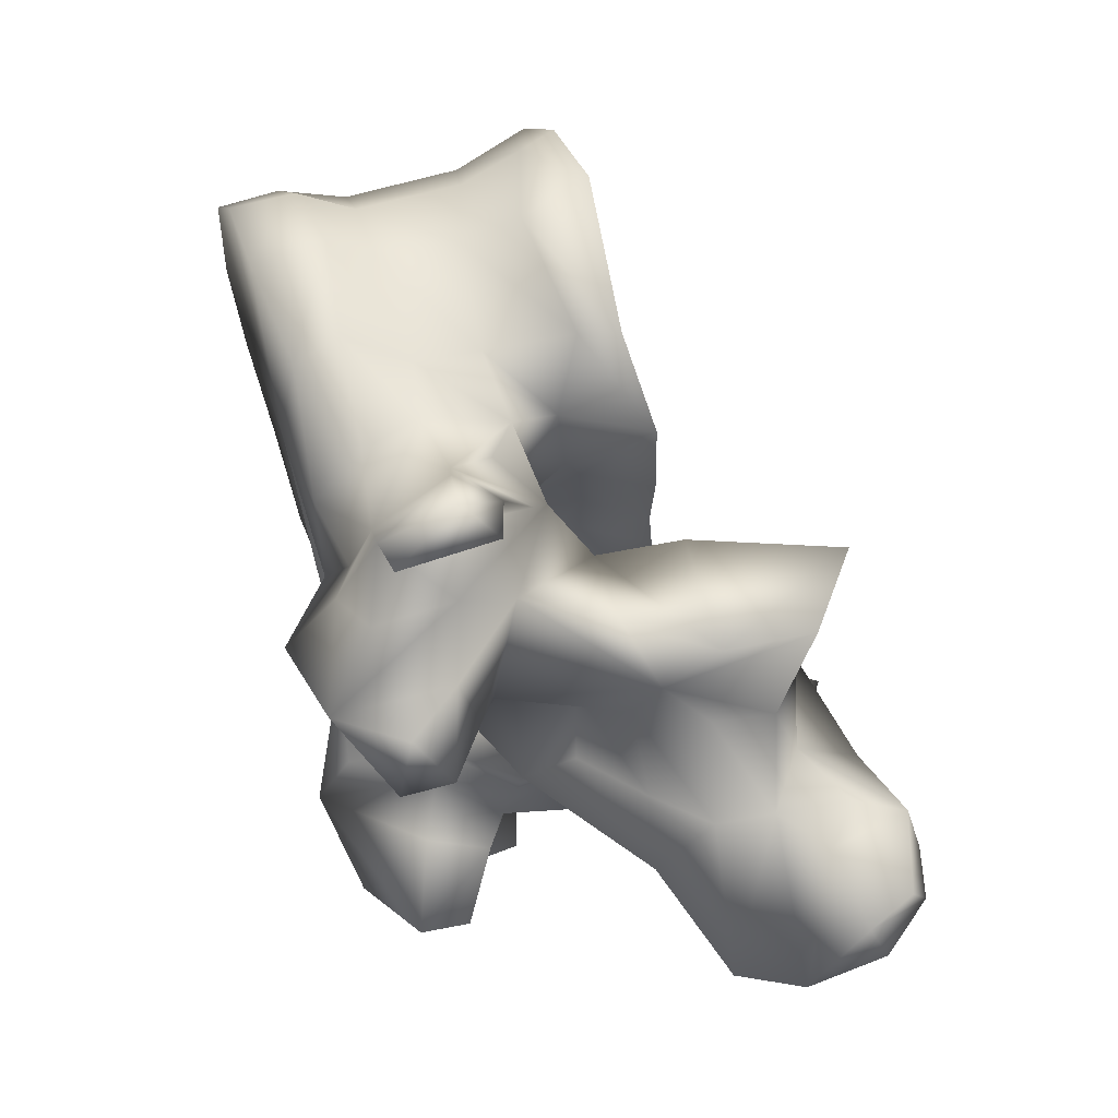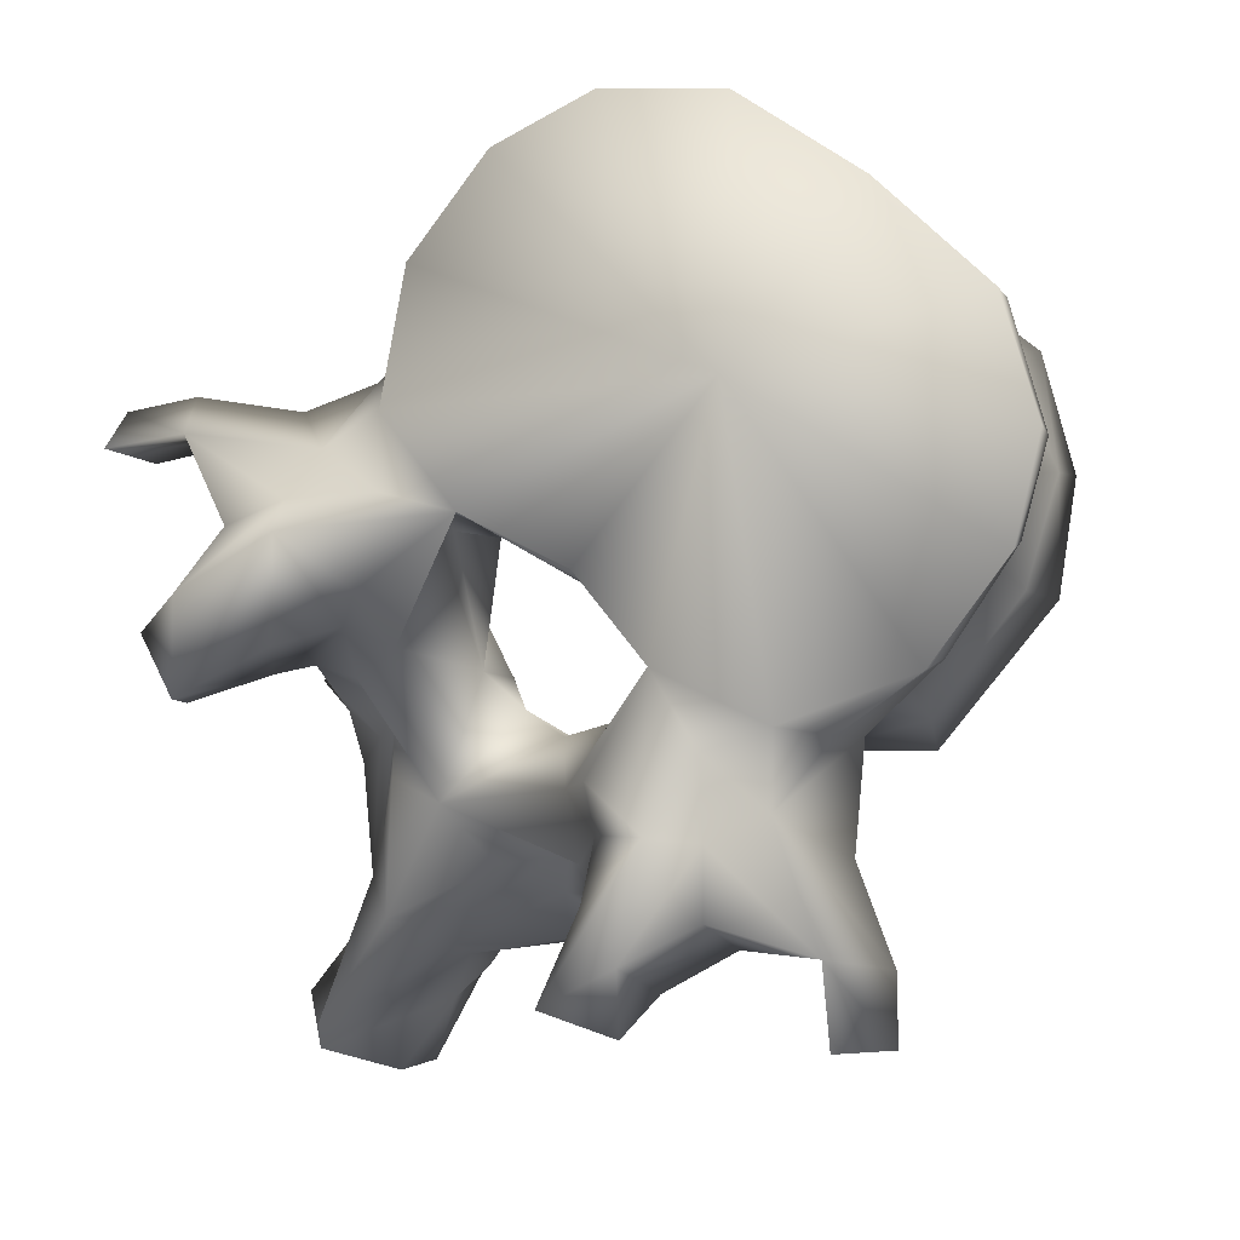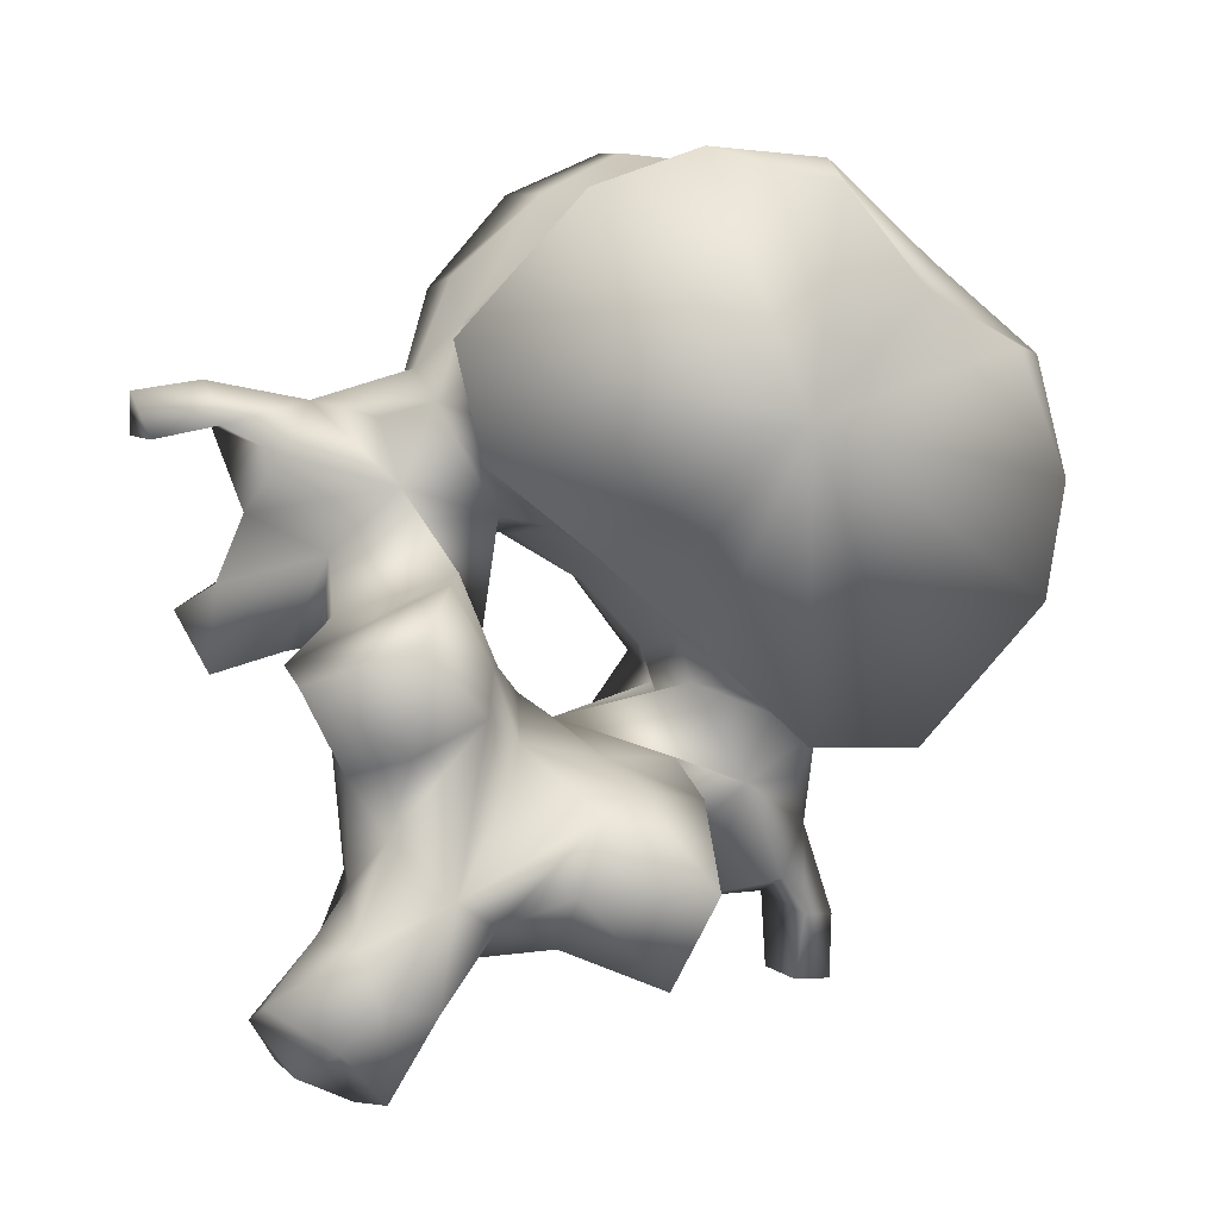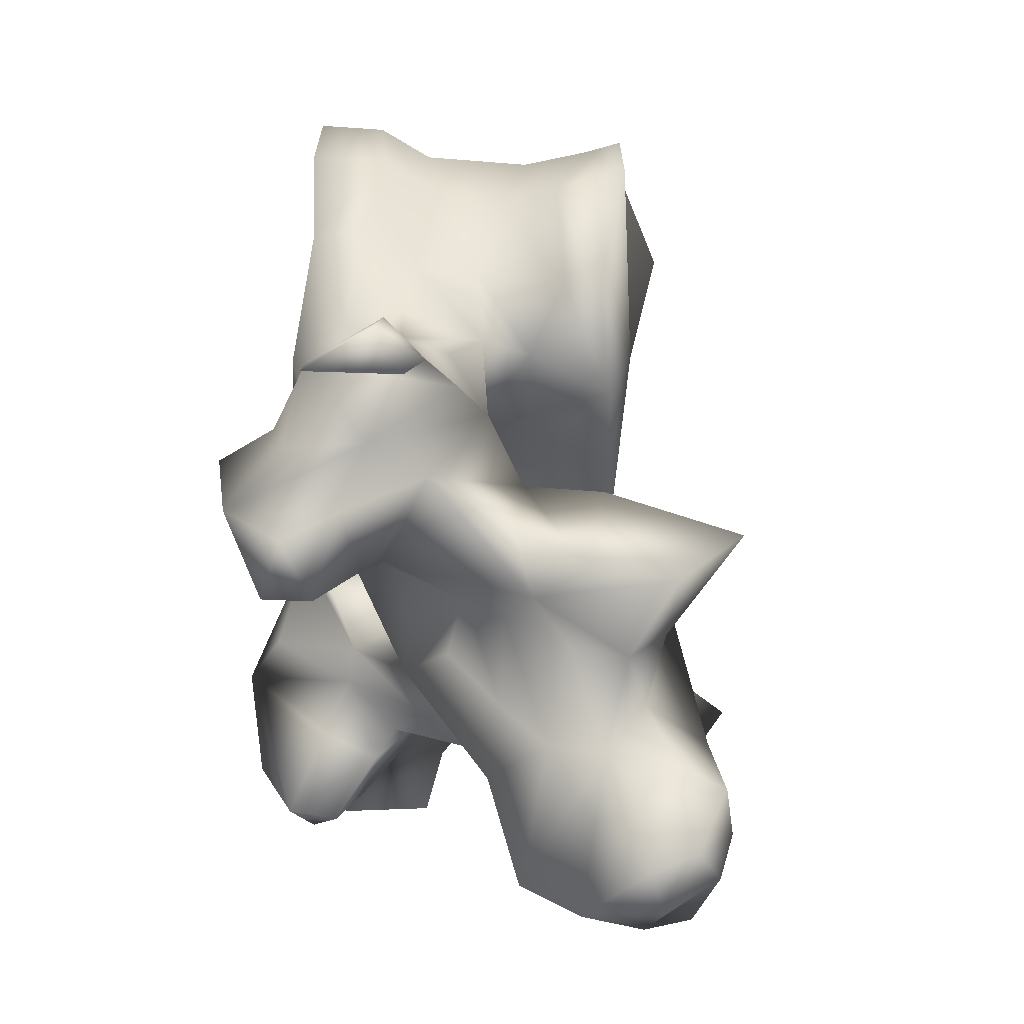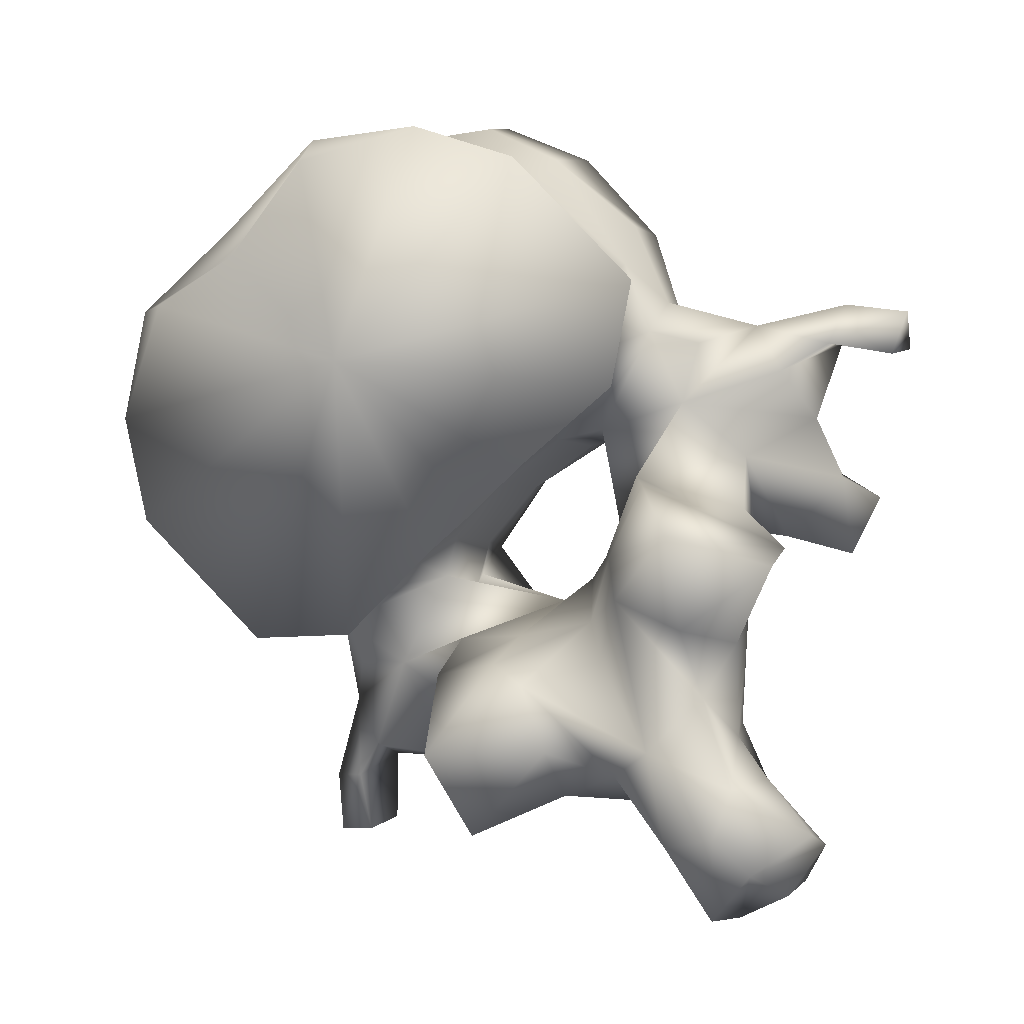
<metadata>
{"format":"obj","ext":"obj","renderer":"f3d","projection":"perspective","resolution":1024,"background":"white","views":[{"elev":65.3,"azim":-85.1,"up":"+Z"},{"elev":67.1,"azim":-48.8,"up":"+Y"},{"elev":-67.5,"azim":47.0,"up":"+Y"},{"elev":53.2,"azim":-65.1,"up":"+Z"},{"elev":-67.5,"azim":135.5,"up":"+Y"}]}
</metadata>
<code>
o lumbar2
v 0.001762 0.006343 -0
v 0.01478 0.01341 -0.008983
v 0.01383 0.009016 -0
v 0.01016 0.01178 -0.01838
v 0.003032 0.008366 -0.02296
v -0.01507 0.001624 -0
v -0.01485 0.001312 -0.005395
v -0.01532 0.001512 -0.01598
v -0.01071 0.004746 -0.0231
v 0.01478 0.01341 0.008983
v 0.01016 0.01178 0.01838
v 0.003032 0.008366 0.02296
v -0.01485 0.001312 0.005395
v -0.01532 0.001512 0.01598
v -0.01071 0.004746 0.0231
v 0.01504 0.01476 -0.01079
v 0.01469 0.01538 -0
v 0.01504 0.01476 0.01079
v 0.008364 0.01431 -0.01775
v -0.000149 0.01346 -0.02159
v -0.01401 0.007541 -0.005046
v -0.01392 0.007415 -0
v -0.01401 0.007541 0.005046
v -0.01465 0.009293 -0.01632
v -0.01037 0.008154 -0.02175
v -0.0155 0.008654 -0.009635
v 0.008364 0.01431 0.01775
v -0.000149 0.01346 0.02159
v -0.01037 0.008154 0.02175
v -0.01465 0.009293 0.01632
v -0.0155 0.008654 0.009635
v 0.01069 0.01996 -0.0105
v 0.01215 0.02009 -0
v 0.01069 0.01996 0.0105
v 0.004981 0.01885 -0.01731
v -0.001876 0.01805 -0.01963
v -0.0189 0.01352 -0.006481
v -0.01844 0.01378 -0
v -0.0189 0.01352 0.006481
v -0.01721 0.01261 -0.01946
v -0.01182 0.01541 -0.02058
v -0.02094 0.01328 -0.009942
v 0.004981 0.01885 0.01731
v -0.001876 0.01805 0.01963
v -0.01182 0.01541 0.02058
v -0.01721 0.01261 0.01946
v -0.02094 0.01328 0.009942
v 0.007493 0.02894 -0.01013
v 0.008412 0.03076 -0
v 0.007493 0.02894 0.01013
v 0.001581 0.02685 -0.01797
v -0.003261 0.02476 -0.01972
v -0.02313 0.01928 -0.006696
v -0.02523 0.01885 -0.01039
v -0.02246 0.01972 -0
v -0.02313 0.01928 0.006696
v -0.02523 0.01885 0.01039
v -0.01832 0.01947 -0.02113
v -0.01328 0.02057 -0.02072
v -0.02134 0.01368 -0.0215
v -0.02299 0.009386 -0.01753
v -0.02461 0.01634 -0.02572
v -0.02987 0.01204 -0.003789
v 0.001581 0.02685 0.01797
v -0.003261 0.02476 0.01972
v -0.01328 0.02057 0.02072
v -0.01832 0.01947 0.02113
v -0.02299 0.009386 0.01753
v -0.02134 0.01368 0.0215
v -0.02461 0.01634 0.02572
v -0.02987 0.01204 0.003789
v 0.006938 0.0345 -0.01121
v 0.007376 0.0352 -0
v 0.006938 0.0345 0.01121
v 0.002008 0.03173 -0.01903
v -0.003777 0.02839 -0.02181
v -0.02647 0.0267 -0.008549
v -0.02654 0.02454 -0.01116
v -0.02449 0.02647 -0
v -0.02647 0.0267 0.008549
v -0.02654 0.02454 0.01116
v -0.021 0.02364 -0.02042
v -0.0128 0.02611 -0.02287
v -0.02764 0.02211 -0.02047
v -0.03107 0.01094 -0.01763
v -0.03427 0.01481 -0.02374
v -0.02713 0.009978 -0.0254
v -0.02388 0.005642 -0.01079
v -0.0289 0.01192 -0.02972
v -0.0286 0.01564 -0.03269
v -0.02557 0.000252 -0.005221
v -0.02962 0.01041 -0
v -0.0388 0.01004 -0
v -0.0341 0.01765 -0.007892
v 0.002008 0.03173 0.01903
v -0.003777 0.02839 0.02181
v -0.0128 0.02611 0.02287
v -0.021 0.02364 0.02042
v -0.02764 0.02211 0.02047
v -0.03427 0.01481 0.02374
v -0.03107 0.01094 0.01763
v -0.02713 0.009978 0.0254
v -0.02388 0.005642 0.01079
v -0.0286 0.01564 0.03269
v -0.0289 0.01192 0.02972
v -0.02557 0.000252 0.005221
v -0.0341 0.01765 0.007892
v 0.004784 0.0392 -0.01142
v 0.0055 0.03982 -0
v 0.004784 0.0392 0.01142
v -3.9e-05 0.03673 -0.01929
v -0.006916 0.0338 -0.02286
v -0.01555 0.0293 -0.02301
v -0.02806 0.02415 -0.01445
v -0.03602 0.02796 -0.01641
v -0.03488 0.02515 -0.0103
v -0.009497 0.03315 -0
v -0.02442 0.02705 -0.01755
v -0.03602 0.02796 0.01641
v -0.02806 0.02415 0.01445
v -0.03488 0.02515 0.0103
v -0.02442 0.02705 0.01755
v -0.03271 0.02062 -0.02917
v -0.03279 0.02433 -0.01887
v -0.03165 0.00294 -0.01588
v -0.03546 -0.00045 -0.01297
v -0.03998 0.01437 -0.02165
v -0.04003 0.01283 -0.01454
v -0.03739 0.01219 -0.013
v -0.04268 0.02356 -0.01998
v -0.03612 0.02116 -0.02184
v -0.02261 -0.0013 -0.0123
v -0.03395 -0.004697 -0.0175
v -0.03337 0.01151 -0.03298
v -0.03251 0.01449 -0.03617
v -0.03676 0.01868 -0.03344
v -0.02399 -0.005268 -0.006855
v -0.02896 0.000134 -0
v -0.03866 0.005837 -0.005062
v -0.04549 -0.00103 0
v -0.03448 0.006225 -0.008498
v -0.03589 0.01085 -0.01066
v -0.03866 0.005837 0.005062
v -0.03448 0.006225 0.008498
v -0.03589 0.01085 0.01066
v -0.03534 0.01779 -0.01163
v -3.9e-05 0.03673 0.01929
v -0.006916 0.0338 0.02286
v -0.01555 0.0293 0.02301
v -0.03271 0.02062 0.02917
v -0.03279 0.02433 0.01887
v -0.04268 0.02356 0.01998
v -0.03998 0.01437 0.02165
v -0.03612 0.02116 0.02184
v -0.03546 -0.00045 0.01297
v -0.03165 0.00294 0.01588
v -0.04003 0.01283 0.01454
v -0.03739 0.01219 0.013
v -0.02261 -0.0013 0.0123
v -0.03395 -0.004697 0.0175
v -0.03251 0.01449 0.03617
v -0.03337 0.01151 0.03298
v -0.03676 0.01868 0.03344
v -0.02399 -0.005268 0.006855
v -0.03534 0.01779 0.01163
v -0.04715 0.01803 -0.01674
v -0.03982 0.01819 -0.01428
v -0.04715 0.01803 0.01674
v -0.03982 0.01819 0.01428
v -0.0356 -0.009248 -0.009958
v -0.0369 -0.004387 -0.01052
v -0.03171 -0.01168 -0.01725
v -0.036 0.001804 -0.009067
v -0.04486 0.01718 -0.02215
v -0.04587 0.01404 -0.0172
v -0.02284 -0.01395 -0.01367
v -0.02584 -0.008717 -0.005445
v -0.02981 -0.006412 0
v -0.02584 -0.008717 0.005445
v -0.04105 -0.000144 -0.004274
v -0.04285 -0.005343 -0.00416
v -0.05352 -0.007652 0
v -0.04105 -0.000144 0.004274
v -0.04285 -0.005343 0.00416
v -0.036 0.001804 0.009067
v -0.04486 0.01718 0.02215
v -0.04587 0.01404 0.0172
v -0.0369 -0.004387 0.01052
v -0.0356 -0.009248 0.009958
v -0.03171 -0.01168 0.01725
v -0.02284 -0.01395 0.01367
v -0.04162 -0.009964 -0.004343
v -0.03092 -0.01067 -0.007826
v -0.03639 -0.01126 -0.005095
v -0.03462 -0.01642 0
v -0.03092 -0.01067 0.007826
v -0.03639 -0.01126 0.005095
v -0.05397 -0.01333 0
v -0.04162 -0.009964 0.004343
v -0.04413 -0.01454 -0.004733
v -0.04022 -0.01572 -0.004749
v -0.04026 -0.02021 -0.003687
v -0.04182 -0.02158 0
v -0.04026 -0.02021 0.003687
v -0.04022 -0.01572 0.004749
v -0.05053 -0.0176 -0.004792
v -0.05092 -0.01945 0
v -0.05053 -0.0176 0.004792
v -0.04413 -0.01454 0.004733
v -0.04763 -0.02065 -0.005584
v -0.04604 -0.02223 0
v -0.04763 -0.02065 0.005584
f 1 2 3
f 1 4 2
f 1 5 4
f 1 6 7
f 7 8 1
f 1 8 9
f 9 5 1
f 3 10 1
f 10 11 1
f 11 12 1
f 13 6 1
f 1 14 13
f 15 14 1
f 1 12 15
f 3 2 16
f 16 2 4
f 17 3 16
f 18 10 3
f 18 3 17
f 19 16 4
f 19 4 5
f 20 19 5
f 20 5 9
f 21 7 6
f 22 21 6
f 6 13 23
f 6 23 22
f 7 21 8
f 8 24 25
f 9 8 25
f 26 24 8
f 21 26 8
f 25 20 9
f 11 10 18
f 11 18 27
f 12 11 27
f 12 27 28
f 15 12 28
f 14 23 13
f 29 30 14
f 29 14 15
f 14 30 31
f 14 31 23
f 15 28 29
f 16 32 33
f 17 16 33
f 32 16 19
f 33 18 17
f 33 34 18
f 27 18 34
f 35 32 19
f 35 19 20
f 36 35 20
f 36 20 25
f 21 22 37
f 26 21 37
f 38 37 22
f 22 39 38
f 39 22 23
f 39 23 31
f 24 40 41
f 25 24 41
f 42 24 26
f 42 40 24
f 41 36 25
f 42 26 37
f 27 34 43
f 28 27 43
f 28 43 44
f 29 28 44
f 29 44 45
f 45 30 29
f 45 46 30
f 31 30 47
f 30 46 47
f 39 31 47
f 32 48 49
f 33 32 49
f 48 32 35
f 49 34 33
f 49 50 34
f 43 34 50
f 51 48 35
f 51 35 36
f 52 51 36
f 52 36 41
f 53 37 38
f 53 54 37
f 54 42 37
f 55 53 38
f 38 39 56
f 38 56 55
f 39 57 56
f 39 47 57
f 40 58 59
f 41 40 59
f 60 40 61
f 40 60 62
f 58 40 62
f 42 61 40
f 59 52 41
f 42 63 61
f 63 42 54
f 43 50 64
f 44 43 64
f 44 64 65
f 45 44 65
f 45 65 66
f 66 46 45
f 66 67 46
f 68 46 69
f 70 69 46
f 70 46 67
f 46 68 47
f 68 71 47
f 57 47 71
f 48 72 73
f 49 48 73
f 72 48 51
f 73 50 49
f 73 74 50
f 64 50 74
f 75 72 51
f 75 51 52
f 76 75 52
f 76 52 59
f 77 53 55
f 78 54 53
f 77 78 53
f 54 78 63
f 79 77 55
f 55 56 80
f 55 80 79
f 56 57 81
f 56 81 80
f 71 81 57
f 58 82 83
f 59 58 83
f 58 62 84
f 82 58 84
f 83 76 59
f 62 60 61
f 61 85 86
f 87 61 86
f 87 62 61
f 88 85 61
f 63 88 61
f 89 90 62
f 87 89 62
f 62 90 84
f 91 63 92
f 93 92 63
f 94 93 63
f 63 91 88
f 78 94 63
f 64 74 95
f 65 64 95
f 65 95 96
f 66 65 96
f 66 96 97
f 97 67 66
f 97 98 67
f 99 70 67
f 99 67 98
f 100 101 68
f 100 68 102
f 68 69 70
f 68 70 102
f 68 101 103
f 68 103 71
f 70 104 105
f 70 105 102
f 99 104 70
f 92 71 106
f 71 92 93
f 71 93 107
f 103 106 71
f 71 107 81
f 72 108 109
f 73 72 109
f 108 72 75
f 109 74 73
f 109 110 74
f 95 74 110
f 111 108 75
f 75 76 112
f 111 75 112
f 76 83 113
f 112 76 113
f 77 114 115
f 115 116 77
f 116 94 77
f 78 77 94
f 117 77 79
f 117 118 77
f 77 118 114
f 79 80 117
f 119 120 80
f 80 121 119
f 80 107 121
f 107 80 81
f 80 122 117
f 120 122 80
f 83 82 113
f 82 84 118
f 82 118 113
f 84 114 118
f 90 123 84
f 124 84 123
f 114 84 124
f 85 125 126
f 86 85 127
f 85 128 127
f 88 125 85
f 126 129 85
f 129 128 85
f 86 127 130
f 123 87 86
f 123 86 131
f 131 86 130
f 123 89 87
f 132 88 91
f 88 132 133
f 125 88 133
f 89 134 135
f 90 89 135
f 89 136 134
f 123 136 89
f 90 135 123
f 137 91 138
f 138 91 92
f 137 132 91
f 92 106 138
f 93 139 140
f 141 139 93
f 142 141 93
f 93 94 142
f 140 143 93
f 93 143 144
f 93 144 145
f 145 107 93
f 94 146 142
f 116 146 94
f 95 110 147
f 148 96 95
f 148 95 147
f 149 97 96
f 149 96 148
f 149 98 97
f 122 99 98
f 149 122 98
f 122 120 99
f 99 150 104
f 150 99 151
f 151 99 120
f 152 153 100
f 153 101 100
f 100 102 150
f 154 100 150
f 152 100 154
f 155 156 101
f 153 157 101
f 101 156 103
f 101 158 155
f 101 157 158
f 102 105 150
f 106 103 159
f 160 159 103
f 160 103 156
f 150 161 104
f 161 105 104
f 161 162 105
f 162 163 105
f 105 163 150
f 138 106 164
f 106 159 164
f 145 165 107
f 107 165 121
f 117 108 111
f 117 109 108
f 110 109 117
f 147 110 117
f 117 111 112
f 117 112 113
f 117 113 118
f 124 115 114
f 115 124 130
f 115 130 166
f 167 115 166
f 167 146 115
f 116 115 146
f 148 147 117
f 149 148 117
f 122 149 117
f 120 119 151
f 152 151 119
f 168 152 119
f 168 119 169
f 119 165 169
f 165 119 121
f 135 136 123
f 131 124 123
f 124 131 130
f 126 125 133
f 170 171 126
f 172 170 126
f 133 172 126
f 173 126 171
f 126 173 129
f 127 174 130
f 175 174 127
f 175 127 128
f 166 175 128
f 167 166 128
f 128 129 146
f 167 128 146
f 146 129 142
f 141 129 173
f 142 129 141
f 166 130 174
f 132 176 133
f 137 176 132
f 176 172 133
f 134 136 135
f 177 137 138
f 177 176 137
f 178 177 138
f 138 164 179
f 138 179 178
f 140 139 180
f 139 141 180
f 181 182 140
f 180 181 140
f 183 143 140
f 140 182 184
f 140 184 183
f 141 173 180
f 183 144 143
f 183 185 144
f 185 158 144
f 144 158 145
f 145 158 165
f 150 163 161
f 150 151 154
f 152 154 151
f 152 186 153
f 186 152 168
f 153 186 187
f 157 153 187
f 160 156 155
f 155 188 189
f 155 189 190
f 155 190 160
f 188 155 185
f 158 185 155
f 157 187 168
f 157 168 169
f 165 158 157
f 165 157 169
f 160 191 159
f 159 191 164
f 160 190 191
f 161 163 162
f 164 191 179
f 175 166 174
f 186 168 187
f 171 170 192
f 170 193 194
f 192 170 194
f 170 172 193
f 173 171 181
f 181 171 192
f 172 176 193
f 180 173 181
f 193 176 177
f 194 193 177
f 195 194 177
f 195 177 178
f 178 179 195
f 179 191 196
f 179 196 197
f 179 197 195
f 181 192 182
f 192 198 182
f 182 198 199
f 182 199 184
f 184 185 183
f 184 188 185
f 199 188 184
f 199 189 188
f 197 196 189
f 197 189 199
f 196 190 189
f 196 191 190
f 192 200 198
f 192 194 201
f 200 192 201
f 194 195 202
f 201 194 202
f 203 202 195
f 195 204 203
f 204 195 197
f 205 197 199
f 204 197 205
f 200 206 198
f 198 206 207
f 198 208 209
f 198 209 199
f 207 208 198
f 205 199 209
f 200 201 202
f 210 200 202
f 200 210 206
f 210 202 203
f 211 210 203
f 203 204 212
f 203 212 211
f 204 205 209
f 204 209 212
f 206 210 211
f 207 206 211
f 211 208 207
f 211 212 208
f 208 212 209

</code>
